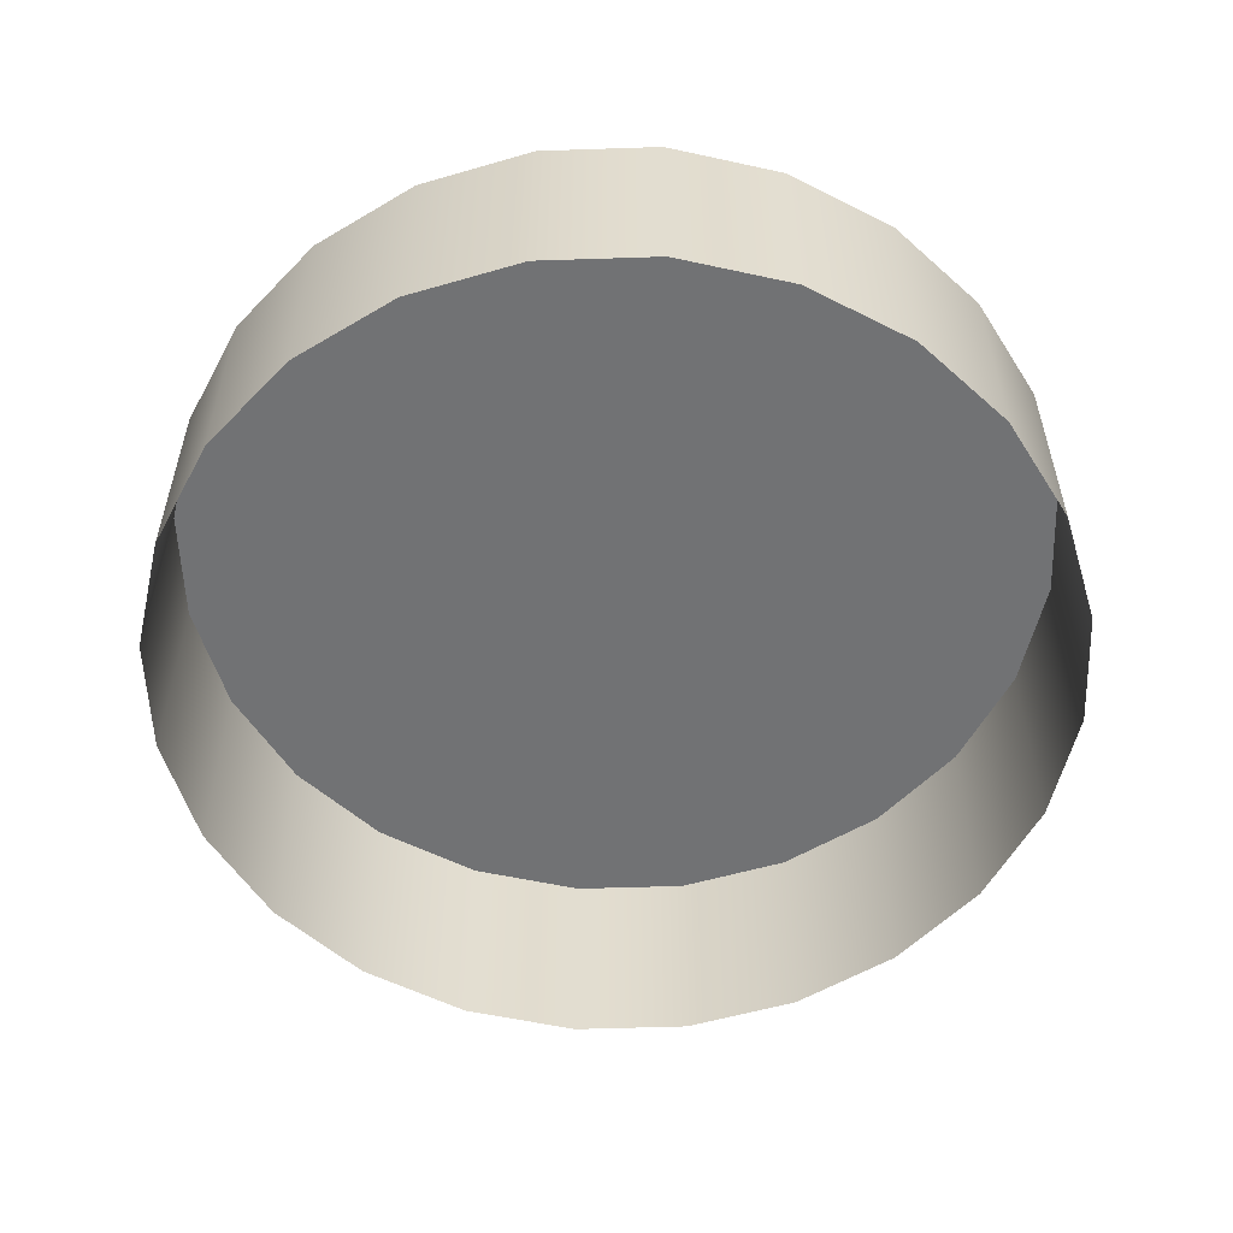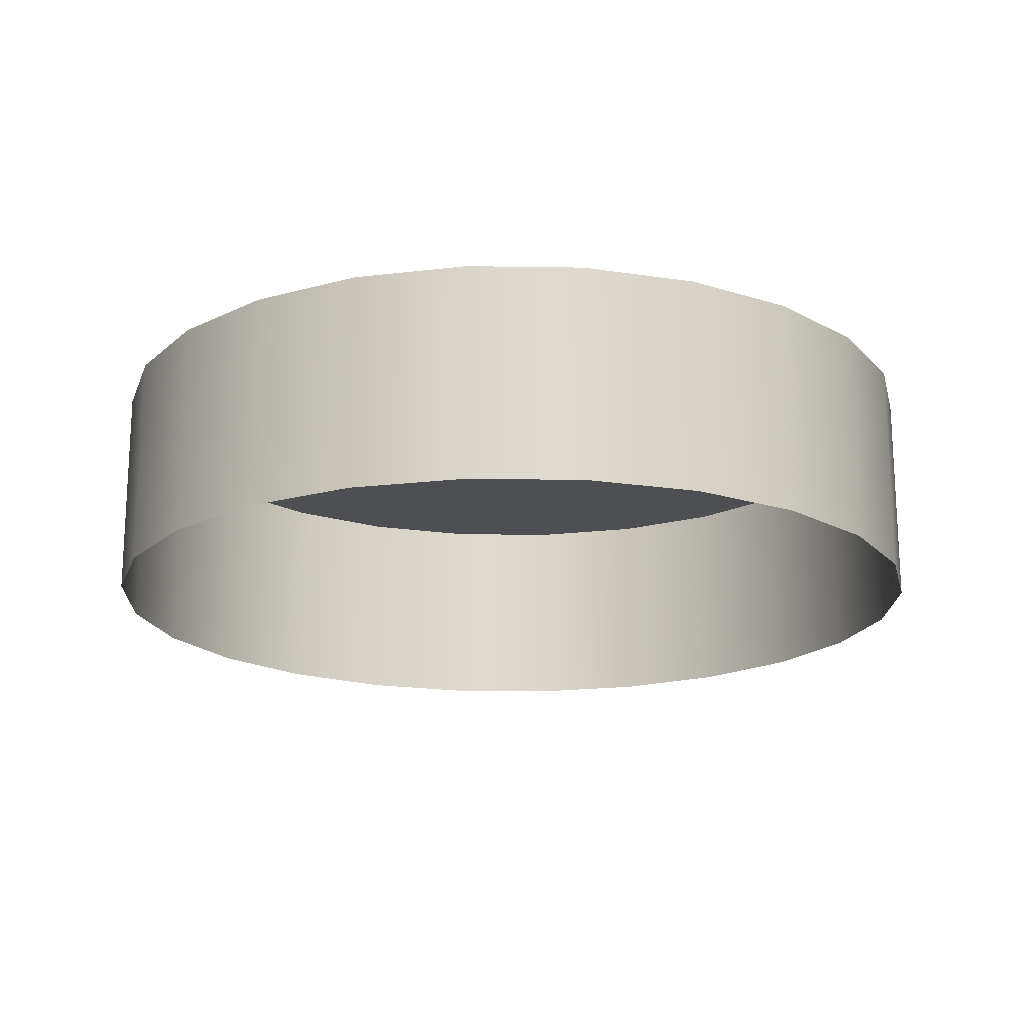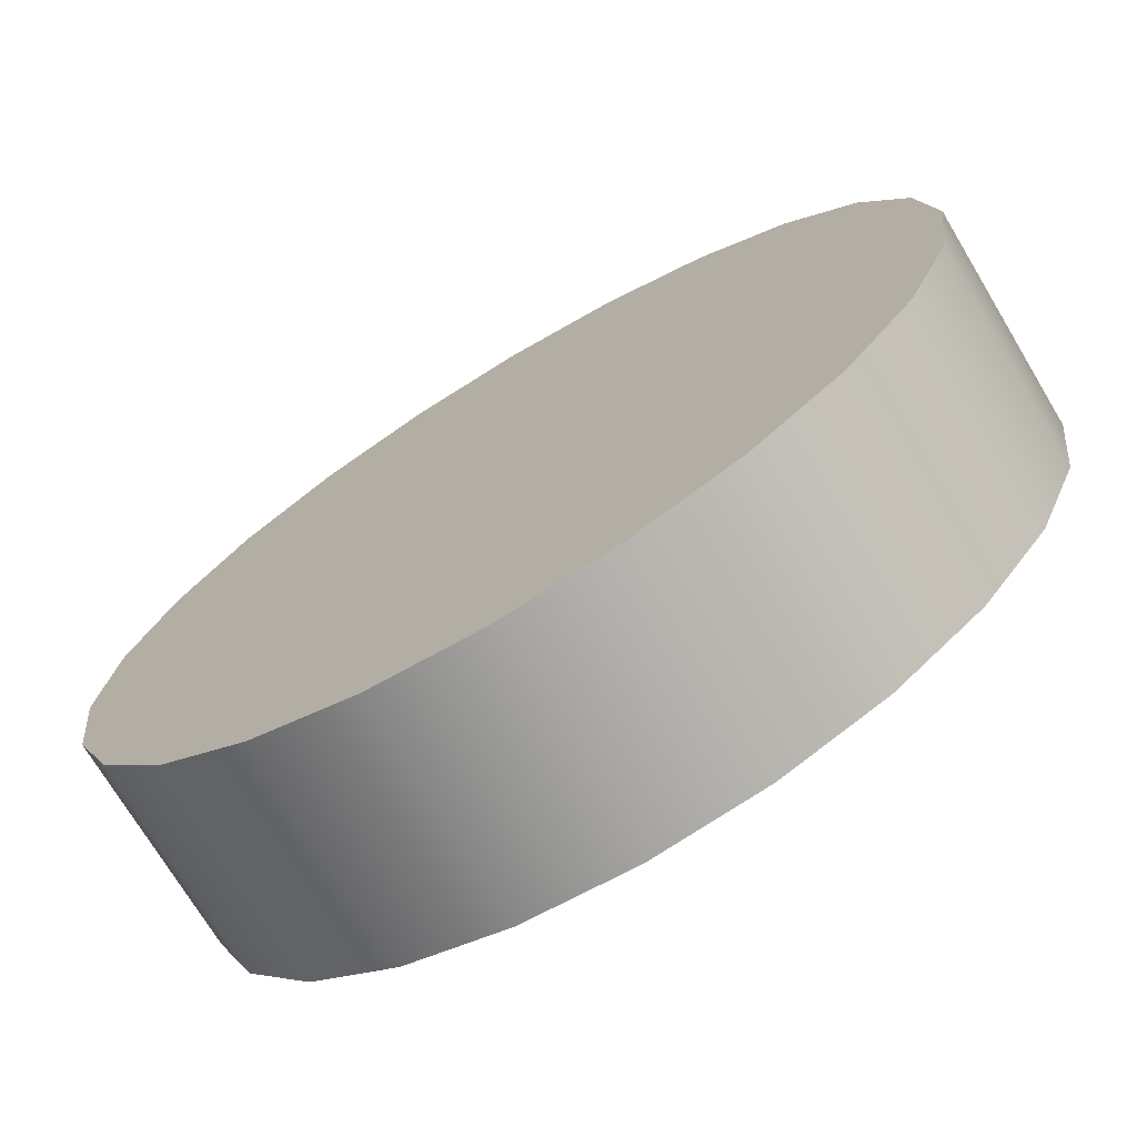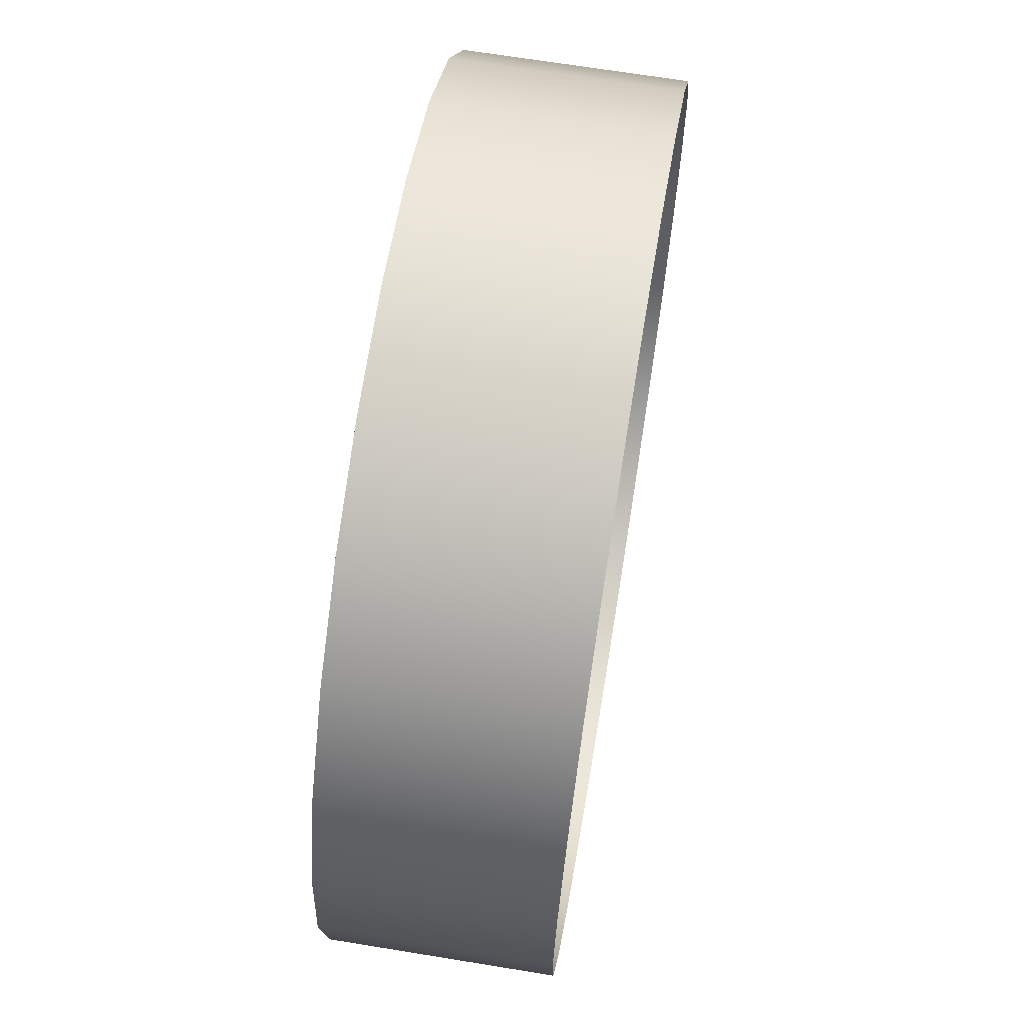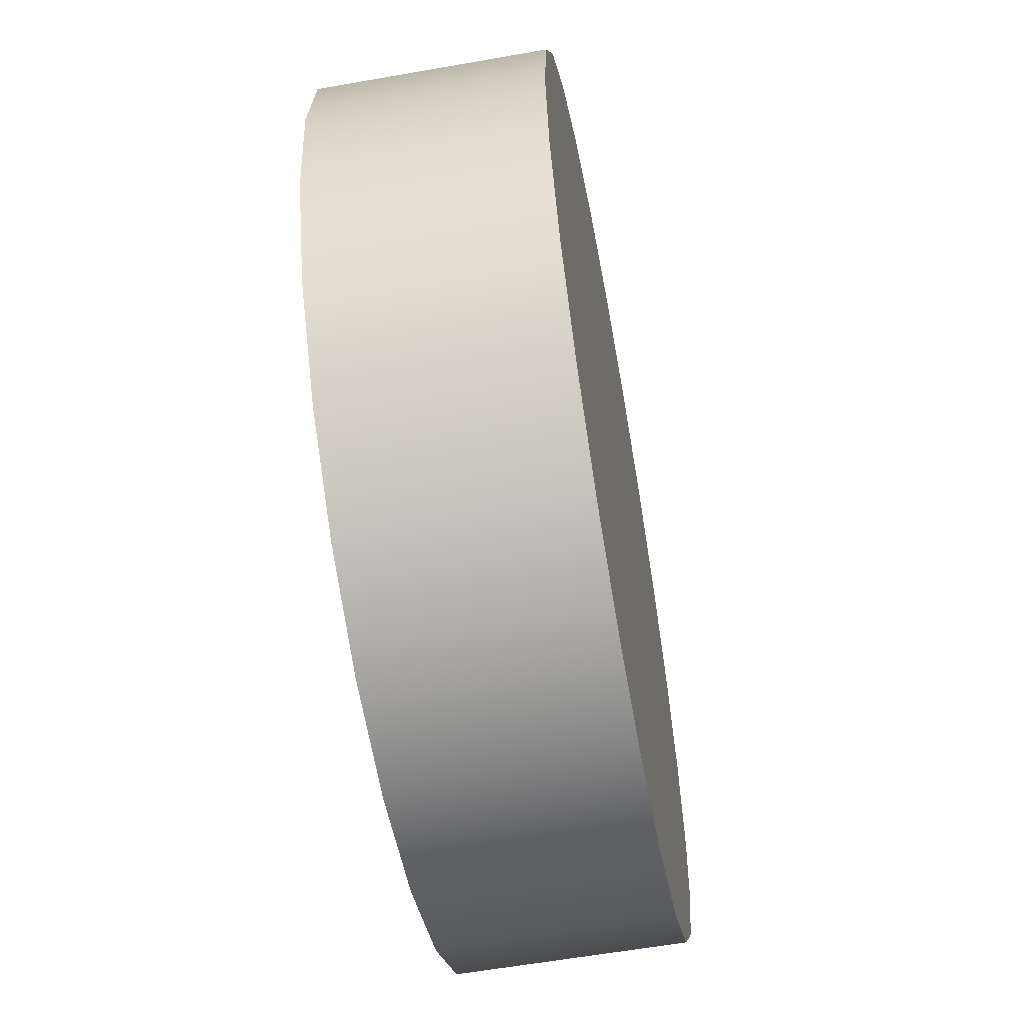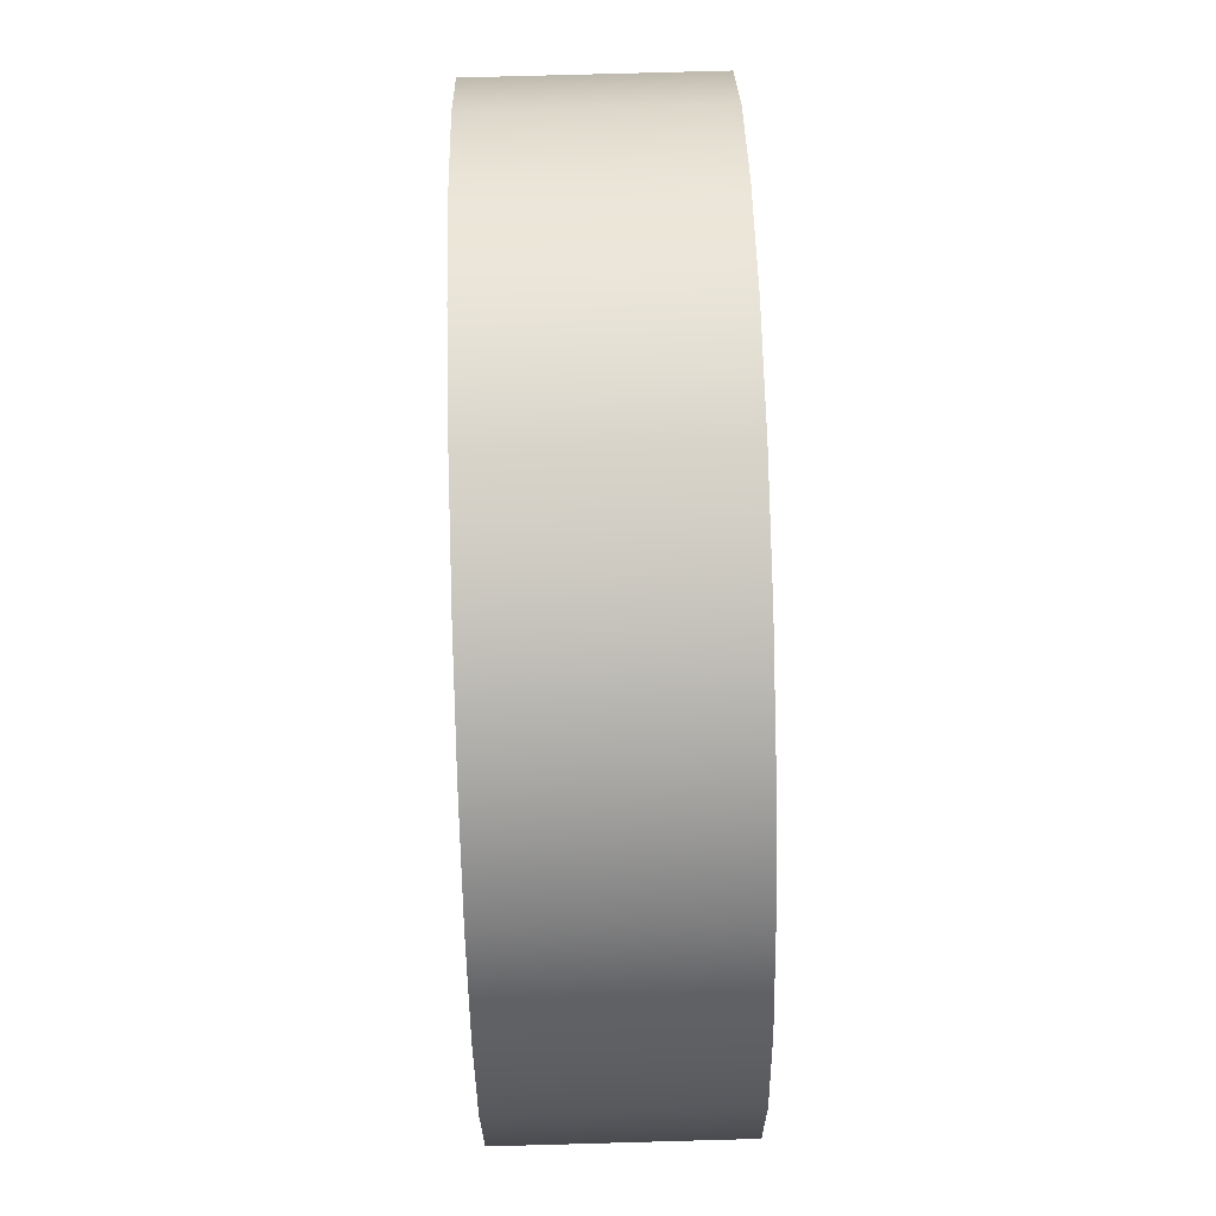
<metadata>
{"format":"obj","ext":"obj","renderer":"f3d","projection":"perspective","resolution":1024,"background":"white","views":[{"elev":-55.5,"azim":69.5,"up":"+Z"},{"elev":-18.1,"azim":-174.2,"up":"+Z"},{"elev":-72.7,"azim":31.0,"up":"+Y"},{"elev":67.3,"azim":99.3,"up":"+Y"},{"elev":-59.3,"azim":-79.7,"up":"+Y"},{"elev":75.5,"azim":88.4,"up":"+Y"}]}
</metadata>
<code>
o 3dw.61c6c6a47e5b9d34496c7671bf276db5/Model/distancia1/distancia/mesh1/mesh1-geometry/material_0/component_19#mesh1-geometry
v 0.1359 -0.5164 0.0737
v 0.134 -0.5119 0.0832
v 0.134 -0.5119 0.0737
v 0.134 -0.5119 0.0832
v 0.1359 -0.5164 0.0737
v 0.1359 -0.5164 0.0832
v 0.139 -0.5204 0.0737
v 0.1359 -0.5164 0.0832
v 0.1359 -0.5164 0.0737
v 0.1359 -0.5164 0.0832
v 0.139 -0.5204 0.0737
v 0.139 -0.5204 0.0832
v 0.139 -0.5204 0.0737
v 0.1429 -0.5234 0.0832
v 0.139 -0.5204 0.0832
v 0.1429 -0.5234 0.0832
v 0.139 -0.5204 0.0737
v 0.1429 -0.5234 0.0737
v 0.1429 -0.5234 0.0737
v 0.1475 -0.5253 0.0832
v 0.1429 -0.5234 0.0832
v 0.1475 -0.5253 0.0832
v 0.1429 -0.5234 0.0737
v 0.1475 -0.5253 0.0737
v 0.1475 -0.5253 0.0737
v 0.1524 -0.5259 0.0832
v 0.1475 -0.5253 0.0832
v 0.1524 -0.5259 0.0832
v 0.1475 -0.5253 0.0737
v 0.1524 -0.5259 0.0737
v 0.1524 -0.5259 0.0737
v 0.1573 -0.5253 0.0832
v 0.1524 -0.5259 0.0832
v 0.1573 -0.5253 0.0832
v 0.1524 -0.5259 0.0737
v 0.1573 -0.5253 0.0737
v 0.1573 -0.5253 0.0737
v 0.1619 -0.5234 0.0832
v 0.1573 -0.5253 0.0832
v 0.1619 -0.5234 0.0832
v 0.1573 -0.5253 0.0737
v 0.1619 -0.5234 0.0737
v 0.1619 -0.5234 0.0737
v 0.1658 -0.5204 0.0832
v 0.1619 -0.5234 0.0832
v 0.1658 -0.5204 0.0832
v 0.1619 -0.5234 0.0737
v 0.1658 -0.5204 0.0737
v 0.1688 -0.5164 0.0737
v 0.1658 -0.5204 0.0832
v 0.1658 -0.5204 0.0737
v 0.1658 -0.5204 0.0832
v 0.1688 -0.5164 0.0737
v 0.1688 -0.5164 0.0832
v 0.1707 -0.5119 0.0737
v 0.1688 -0.5164 0.0832
v 0.1688 -0.5164 0.0737
v 0.1688 -0.5164 0.0832
v 0.1707 -0.5119 0.0737
v 0.1707 -0.5119 0.0832
v 0.1714 -0.5069 0.0737
v 0.1707 -0.5119 0.0832
v 0.1707 -0.5119 0.0737
v 0.1707 -0.5119 0.0832
v 0.1714 -0.5069 0.0737
v 0.1714 -0.5069 0.0832
v 0.1707 -0.502 0.0737
v 0.1714 -0.5069 0.0832
v 0.1714 -0.5069 0.0737
v 0.1714 -0.5069 0.0832
v 0.1707 -0.502 0.0737
v 0.1707 -0.502 0.0832
v 0.1688 -0.4974 0.0737
v 0.1707 -0.502 0.0832
v 0.1707 -0.502 0.0737
v 0.1707 -0.502 0.0832
v 0.1688 -0.4974 0.0737
v 0.1688 -0.4974 0.0832
v 0.1658 -0.4935 0.0737
v 0.1688 -0.4974 0.0832
v 0.1688 -0.4974 0.0737
v 0.1688 -0.4974 0.0832
v 0.1658 -0.4935 0.0737
v 0.1658 -0.4935 0.0832
v 0.1658 -0.4935 0.0737
v 0.1619 -0.4905 0.0832
v 0.1658 -0.4935 0.0832
v 0.1619 -0.4905 0.0832
v 0.1658 -0.4935 0.0737
v 0.1619 -0.4905 0.0737
v 0.1334 -0.5069 0.0737
v 0.134 -0.502 0.0832
v 0.134 -0.502 0.0737
v 0.134 -0.502 0.0832
v 0.1334 -0.5069 0.0737
v 0.1334 -0.5069 0.0832
v 0.134 -0.5119 0.0737
v 0.1334 -0.5069 0.0832
v 0.1334 -0.5069 0.0737
v 0.1334 -0.5069 0.0832
v 0.134 -0.5119 0.0737
v 0.134 -0.5119 0.0832
v 0.134 -0.5119 0.0832
v 0.134 -0.502 0.0832
v 0.1334 -0.5069 0.0832
v 0.134 -0.502 0.0832
v 0.134 -0.5119 0.0832
v 0.1359 -0.5164 0.0832
v 0.134 -0.502 0.0832
v 0.1359 -0.5164 0.0832
v 0.1359 -0.4974 0.0832
v 0.1359 -0.4974 0.0832
v 0.1359 -0.5164 0.0832
v 0.139 -0.5204 0.0832
v 0.1359 -0.4974 0.0832
v 0.139 -0.5204 0.0832
v 0.139 -0.4935 0.0832
v 0.139 -0.4935 0.0832
v 0.139 -0.5204 0.0832
v 0.1429 -0.5234 0.0832
v 0.139 -0.4935 0.0832
v 0.1429 -0.5234 0.0832
v 0.1429 -0.4905 0.0832
v 0.1429 -0.4905 0.0832
v 0.1429 -0.5234 0.0832
v 0.1475 -0.5253 0.0832
v 0.1429 -0.4905 0.0832
v 0.1475 -0.5253 0.0832
v 0.1475 -0.4886 0.0832
v 0.1475 -0.4886 0.0832
v 0.1475 -0.5253 0.0832
v 0.1524 -0.5259 0.0832
v 0.1475 -0.4886 0.0832
v 0.1524 -0.5259 0.0832
v 0.1524 -0.4879 0.0832
v 0.1524 -0.4879 0.0832
v 0.1524 -0.5259 0.0832
v 0.1573 -0.5253 0.0832
v 0.1524 -0.4879 0.0832
v 0.1573 -0.5253 0.0832
v 0.1573 -0.4886 0.0832
v 0.1573 -0.4886 0.0832
v 0.1573 -0.5253 0.0832
v 0.1619 -0.5234 0.0832
v 0.1573 -0.4886 0.0832
v 0.1619 -0.5234 0.0832
v 0.1619 -0.4905 0.0832
v 0.1619 -0.4905 0.0832
v 0.1619 -0.5234 0.0832
v 0.1658 -0.5204 0.0832
v 0.1619 -0.4905 0.0832
v 0.1658 -0.5204 0.0832
v 0.1658 -0.4935 0.0832
v 0.1658 -0.4935 0.0832
v 0.1658 -0.5204 0.0832
v 0.1688 -0.5164 0.0832
v 0.1658 -0.4935 0.0832
v 0.1688 -0.5164 0.0832
v 0.1688 -0.4974 0.0832
v 0.1688 -0.4974 0.0832
v 0.1688 -0.5164 0.0832
v 0.1707 -0.5119 0.0832
v 0.1688 -0.4974 0.0832
v 0.1707 -0.5119 0.0832
v 0.1707 -0.502 0.0832
v 0.1707 -0.502 0.0832
v 0.1707 -0.5119 0.0832
v 0.1714 -0.5069 0.0832
v 0.1619 -0.4905 0.0737
v 0.1573 -0.4886 0.0832
v 0.1619 -0.4905 0.0832
v 0.1573 -0.4886 0.0832
v 0.1619 -0.4905 0.0737
v 0.1573 -0.4886 0.0737
v 0.1573 -0.4886 0.0737
v 0.1524 -0.4879 0.0832
v 0.1573 -0.4886 0.0832
v 0.1524 -0.4879 0.0832
v 0.1573 -0.4886 0.0737
v 0.1524 -0.4879 0.0737
v 0.1524 -0.4879 0.0737
v 0.1475 -0.4886 0.0832
v 0.1524 -0.4879 0.0832
v 0.1475 -0.4886 0.0832
v 0.1524 -0.4879 0.0737
v 0.1475 -0.4886 0.0737
v 0.1475 -0.4886 0.0737
v 0.1429 -0.4905 0.0832
v 0.1475 -0.4886 0.0832
v 0.1429 -0.4905 0.0832
v 0.1475 -0.4886 0.0737
v 0.1429 -0.4905 0.0737
v 0.1429 -0.4905 0.0737
v 0.139 -0.4935 0.0832
v 0.1429 -0.4905 0.0832
v 0.139 -0.4935 0.0832
v 0.1429 -0.4905 0.0737
v 0.139 -0.4935 0.0737
v 0.1359 -0.4974 0.0737
v 0.139 -0.4935 0.0832
v 0.139 -0.4935 0.0737
v 0.139 -0.4935 0.0832
v 0.1359 -0.4974 0.0737
v 0.1359 -0.4974 0.0832
v 0.134 -0.502 0.0737
v 0.1359 -0.4974 0.0832
v 0.1359 -0.4974 0.0737
v 0.1359 -0.4974 0.0832
v 0.134 -0.502 0.0737
v 0.134 -0.502 0.0832
f 1 2 3
f 3 2 1
f 4 5 6
f 6 5 4
f 7 8 9
f 9 8 7
f 10 11 12
f 12 11 10
f 13 14 15
f 15 14 13
f 16 17 18
f 18 17 16
f 19 20 21
f 21 20 19
f 22 23 24
f 24 23 22
f 25 26 27
f 27 26 25
f 28 29 30
f 30 29 28
f 31 32 33
f 33 32 31
f 34 35 36
f 36 35 34
f 37 38 39
f 39 38 37
f 40 41 42
f 42 41 40
f 43 44 45
f 45 44 43
f 46 47 48
f 48 47 46
f 49 50 51
f 51 50 49
f 52 53 54
f 54 53 52
f 55 56 57
f 57 56 55
f 58 59 60
f 60 59 58
f 61 62 63
f 63 62 61
f 64 65 66
f 66 65 64
f 67 68 69
f 69 68 67
f 70 71 72
f 72 71 70
f 73 74 75
f 75 74 73
f 76 77 78
f 78 77 76
f 79 80 81
f 81 80 79
f 82 83 84
f 84 83 82
f 85 86 87
f 87 86 85
f 88 89 90
f 90 89 88
f 91 92 93
f 93 92 91
f 94 95 96
f 96 95 94
f 97 98 99
f 99 98 97
f 100 101 102
f 102 101 100
f 103 104 105
f 105 104 103
f 106 107 108
f 108 107 106
f 109 110 111
f 111 110 109
f 112 113 114
f 114 113 112
f 115 116 117
f 117 116 115
f 118 119 120
f 120 119 118
f 121 122 123
f 123 122 121
f 124 125 126
f 126 125 124
f 127 128 129
f 129 128 127
f 130 131 132
f 132 131 130
f 133 134 135
f 135 134 133
f 136 137 138
f 138 137 136
f 139 140 141
f 141 140 139
f 142 143 144
f 144 143 142
f 145 146 147
f 147 146 145
f 148 149 150
f 150 149 148
f 151 152 153
f 153 152 151
f 154 155 156
f 156 155 154
f 157 158 159
f 159 158 157
f 160 161 162
f 162 161 160
f 163 164 165
f 165 164 163
f 166 167 168
f 168 167 166
f 169 170 171
f 171 170 169
f 172 173 174
f 174 173 172
f 175 176 177
f 177 176 175
f 178 179 180
f 180 179 178
f 181 182 183
f 183 182 181
f 184 185 186
f 186 185 184
f 187 188 189
f 189 188 187
f 190 191 192
f 192 191 190
f 193 194 195
f 195 194 193
f 196 197 198
f 198 197 196
f 199 200 201
f 201 200 199
f 202 203 204
f 204 203 202
f 205 206 207
f 207 206 205
f 208 209 210
f 210 209 208

</code>
